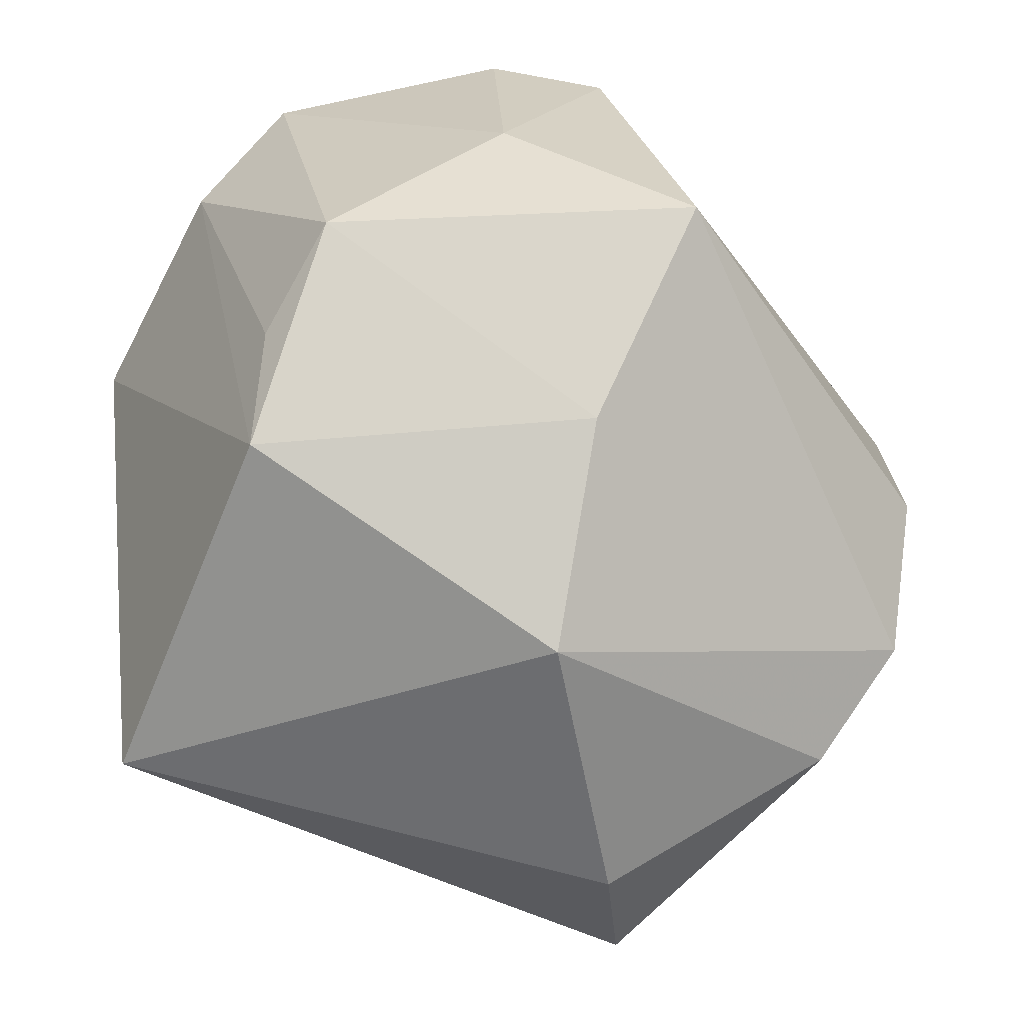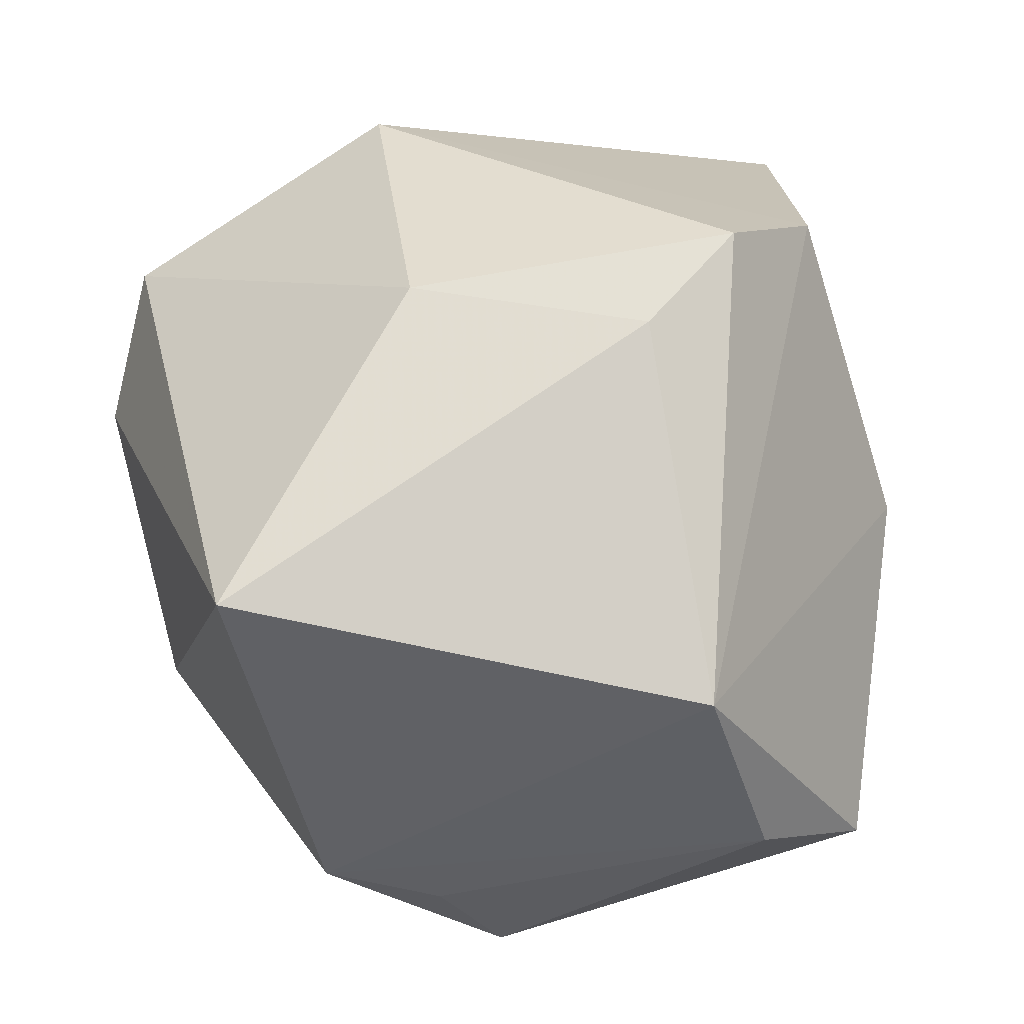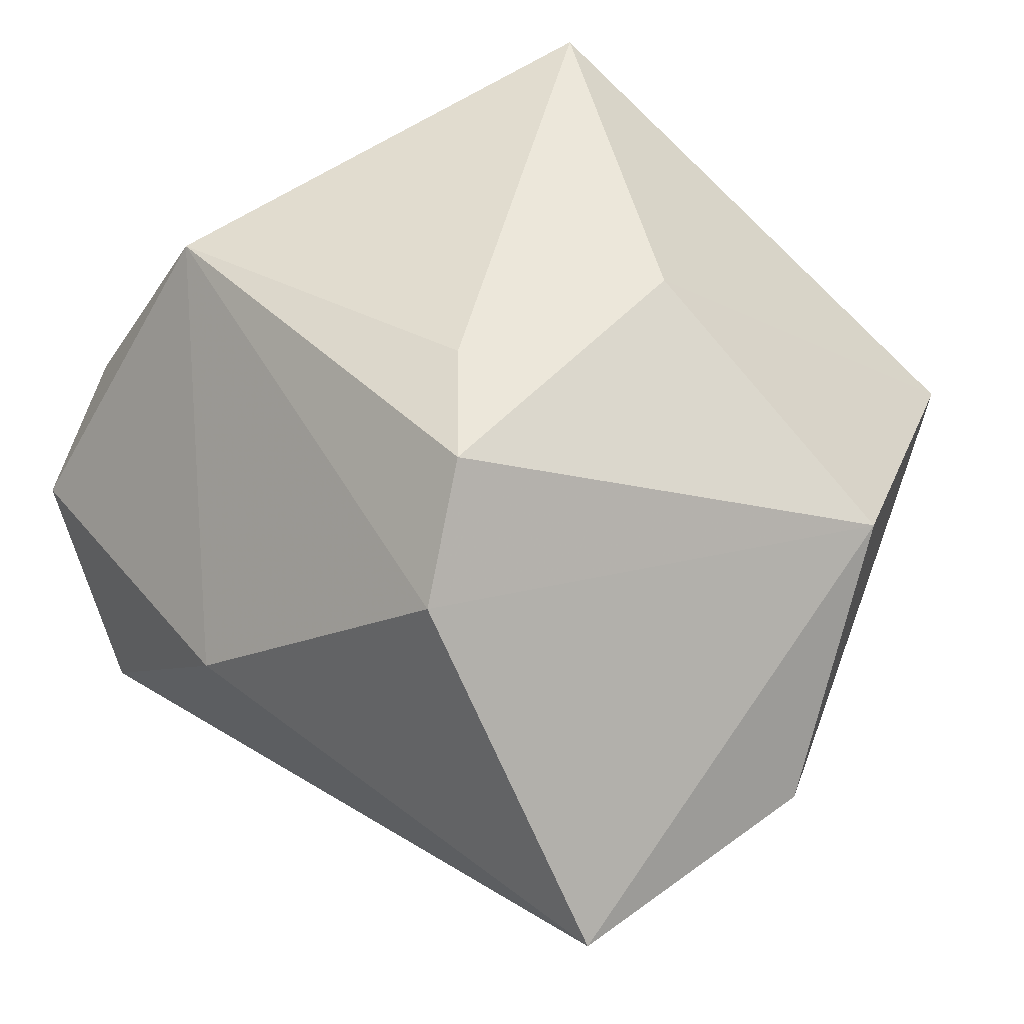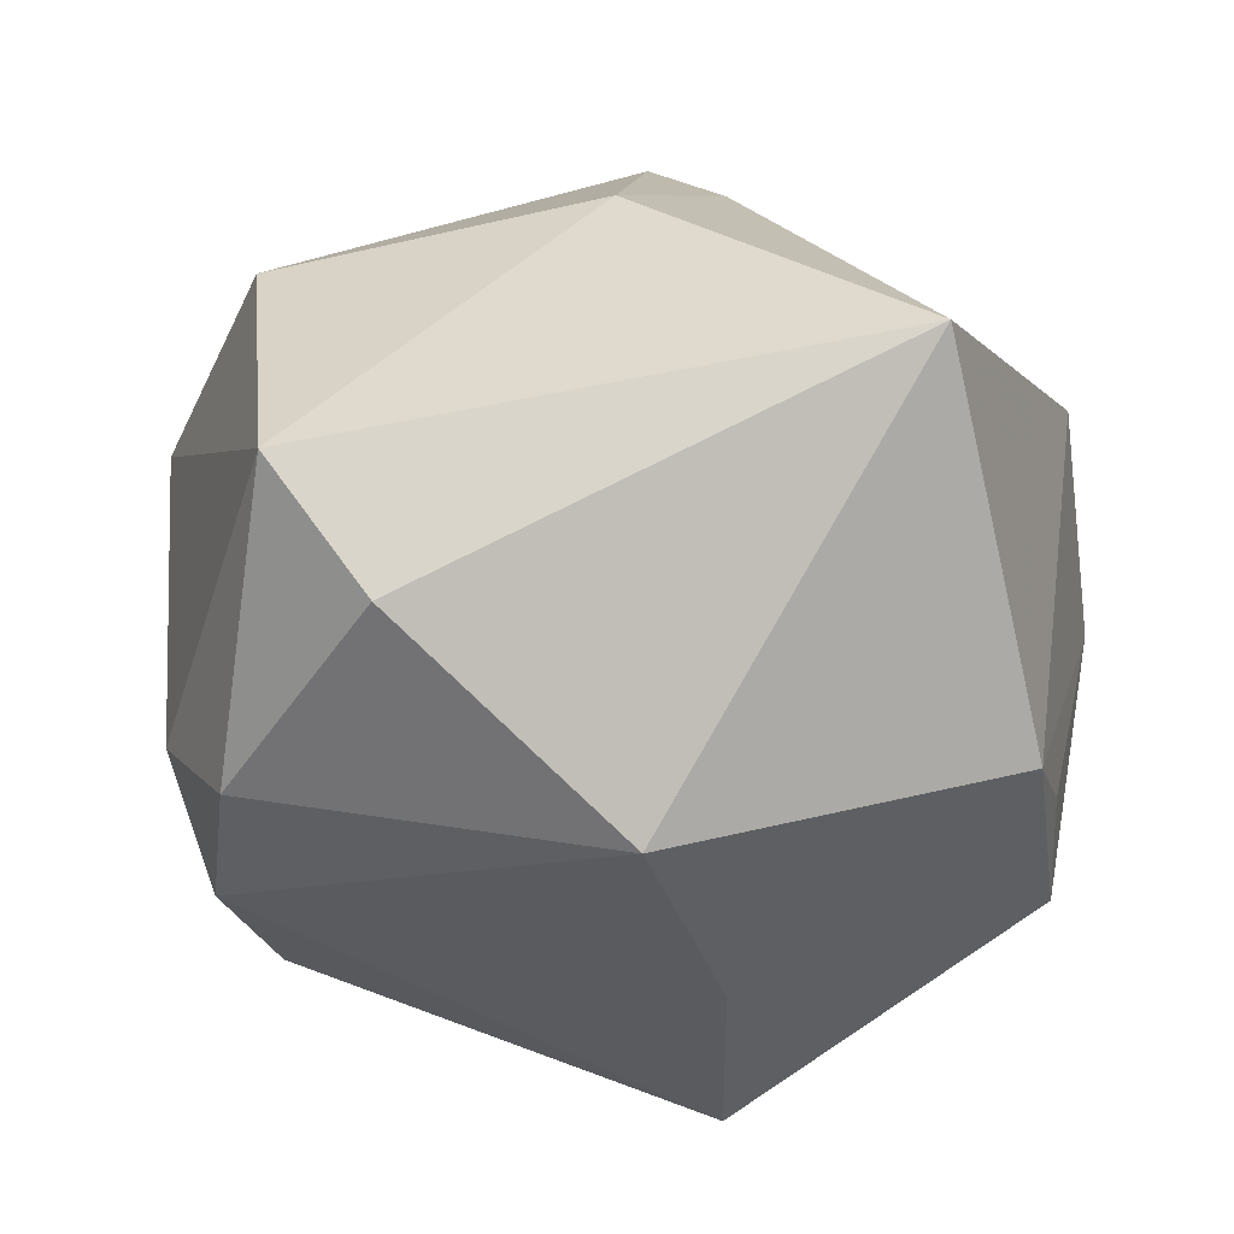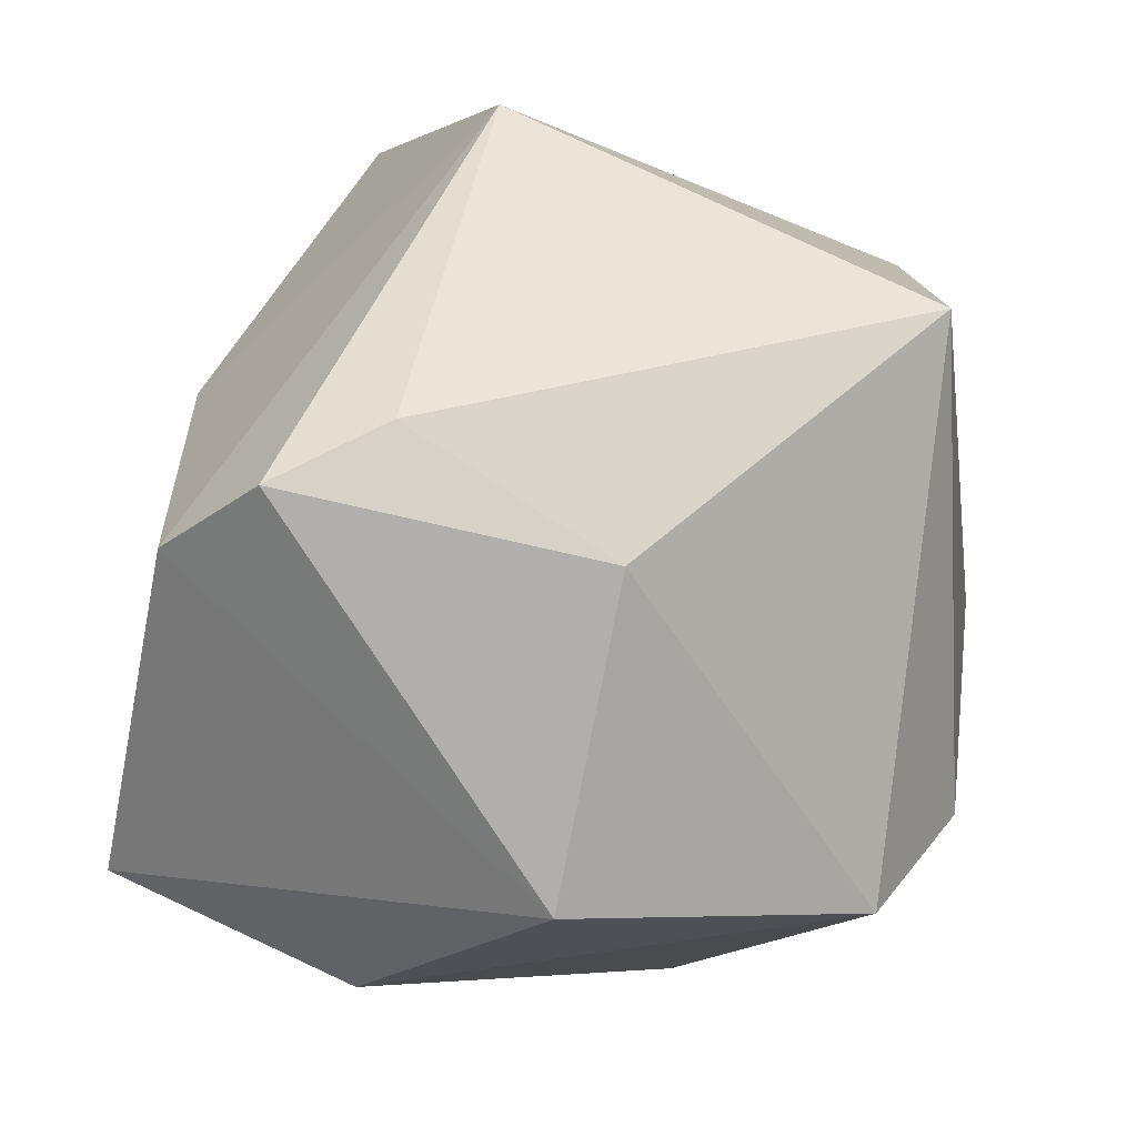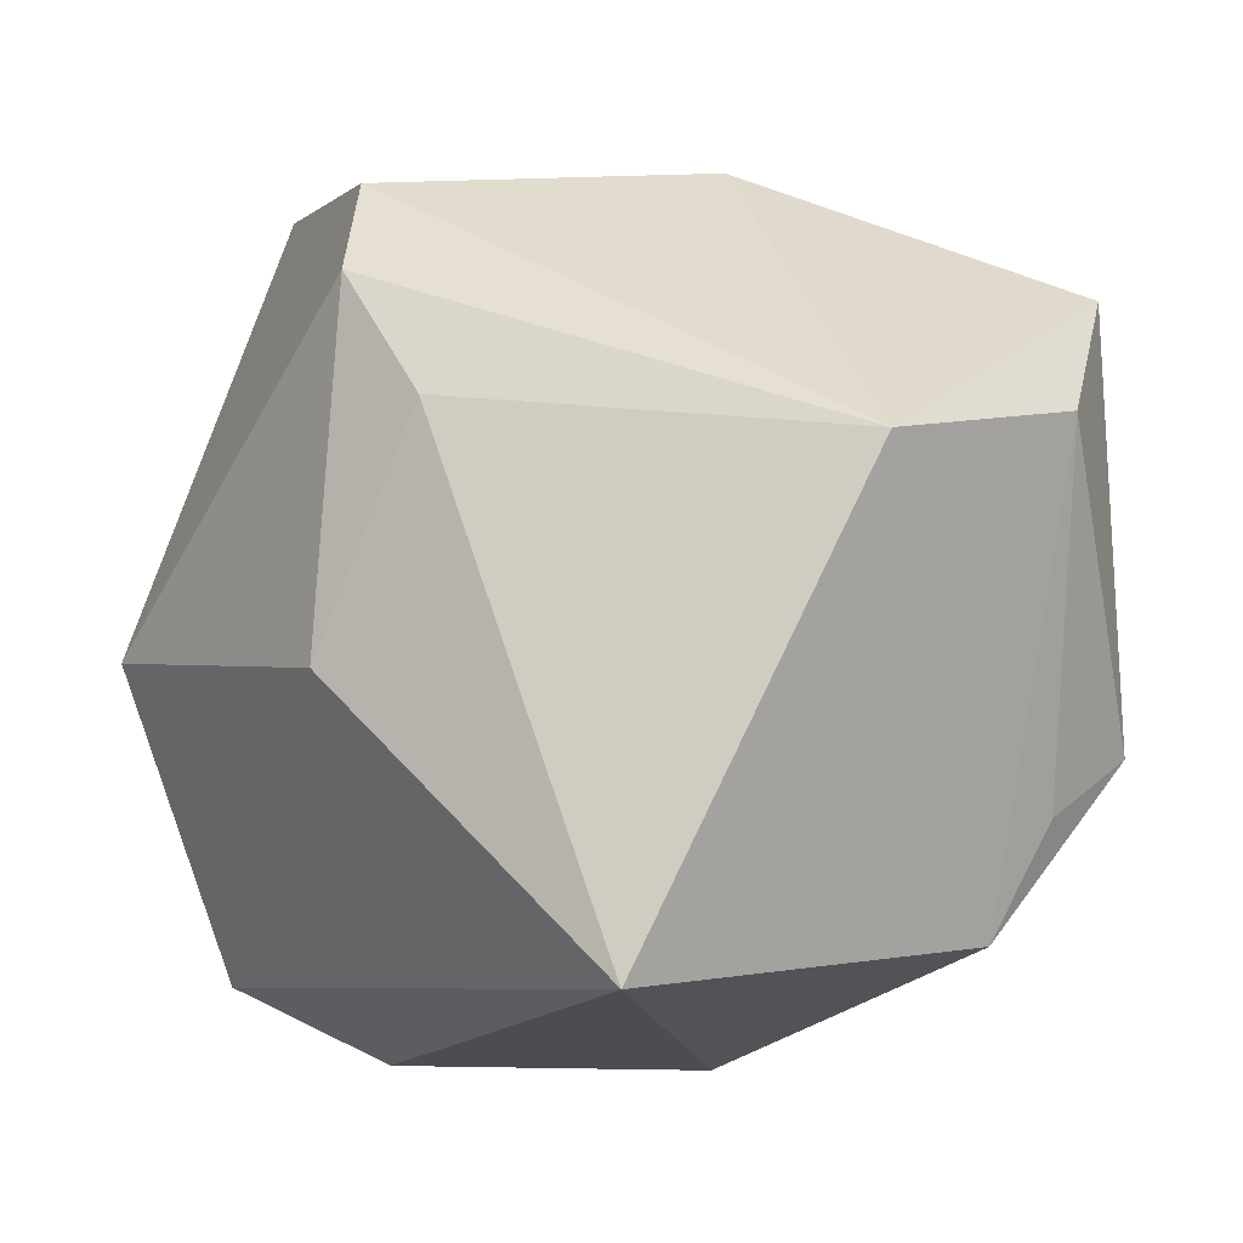
<metadata>
{"format":"obj","ext":"obj","renderer":"f3d","projection":"perspective","resolution":1024,"background":"white","views":[{"elev":-58.3,"azim":123.9,"up":"+Y"},{"elev":72.1,"azim":75.1,"up":"+Z"},{"elev":47.4,"azim":-146.7,"up":"+Z"},{"elev":-77.7,"azim":-20.6,"up":"+Y"},{"elev":67.9,"azim":-82.4,"up":"+Z"},{"elev":-5.8,"azim":19.7,"up":"+Y"}]}
</metadata>
<code>
v -0.04528 -0.005016 0.01997
v -0.0376 -0.01701 -0.02417
v 0.02643 -0.01263 -0.04231
v 0.0429 -0.02064 0.00199
v 0.01934 -0.03033 -0.02444
v -0.02769 0.01837 -0.03803
v 0.03001 0.02544 -0.03361
v 0.01225 0.04249 0.00551
v -0.02003 -0.01098 -0.04233
v -0.01573 0.03828 0.02924
v -0.0283 -0.0236 -0.03413
v 0.01556 0.02345 -0.03504
v 0.005444 -0.04497 -0.01013
v -0.02396 -0.04441 0.002529
v -0.03779 -0.03663 0.01008
v -0.01242 0.02759 0.04041
v 0.0361 0.01166 0.03368
v -0.03956 0.04405 -0.00554
v 0.03937 0.003324 -0.02612
v 0.03782 -0.03249 0.006569
v -0.04893 0.01553 -0.004095
v -0.01566 -0.00787 0.03934
v -0.03083 -0.03237 -0.02189
v 0.04775 -0.01465 -0.009078
v 0.04775 0.02824 0.0007395
v 0.04775 0.01597 0.01181
v -0.004383 0.01565 0.04155
v 0.01441 -0.0359 0.04155
v 0.03683 0.03251 -0.02286
f 18 1 10
f 21 1 18
f 8 18 10
f 10 17 8
f 15 1 21
f 28 22 15
f 15 22 1
f 12 18 7
f 21 18 6
f 18 12 6
f 3 12 7
f 3 6 12
f 25 17 26
f 25 8 17
f 16 17 10
f 10 1 16
f 1 22 16
f 2 15 21
f 21 6 2
f 2 6 11
f 11 3 13
f 13 3 5
f 11 6 9
f 9 3 11
f 6 3 9
f 5 3 24
f 24 25 26
f 26 4 24
f 8 25 29
f 7 18 29
f 18 8 29
f 28 17 27
f 17 16 27
f 27 22 28
f 27 16 22
f 23 2 11
f 15 2 23
f 11 13 23
f 20 13 5
f 5 24 20
f 20 24 4
f 28 13 20
f 20 17 28
f 26 17 20
f 20 4 26
f 19 24 3
f 19 3 7
f 7 29 19
f 25 24 19
f 19 29 25
f 15 23 14
f 14 23 13
f 28 15 14
f 14 13 28

</code>
